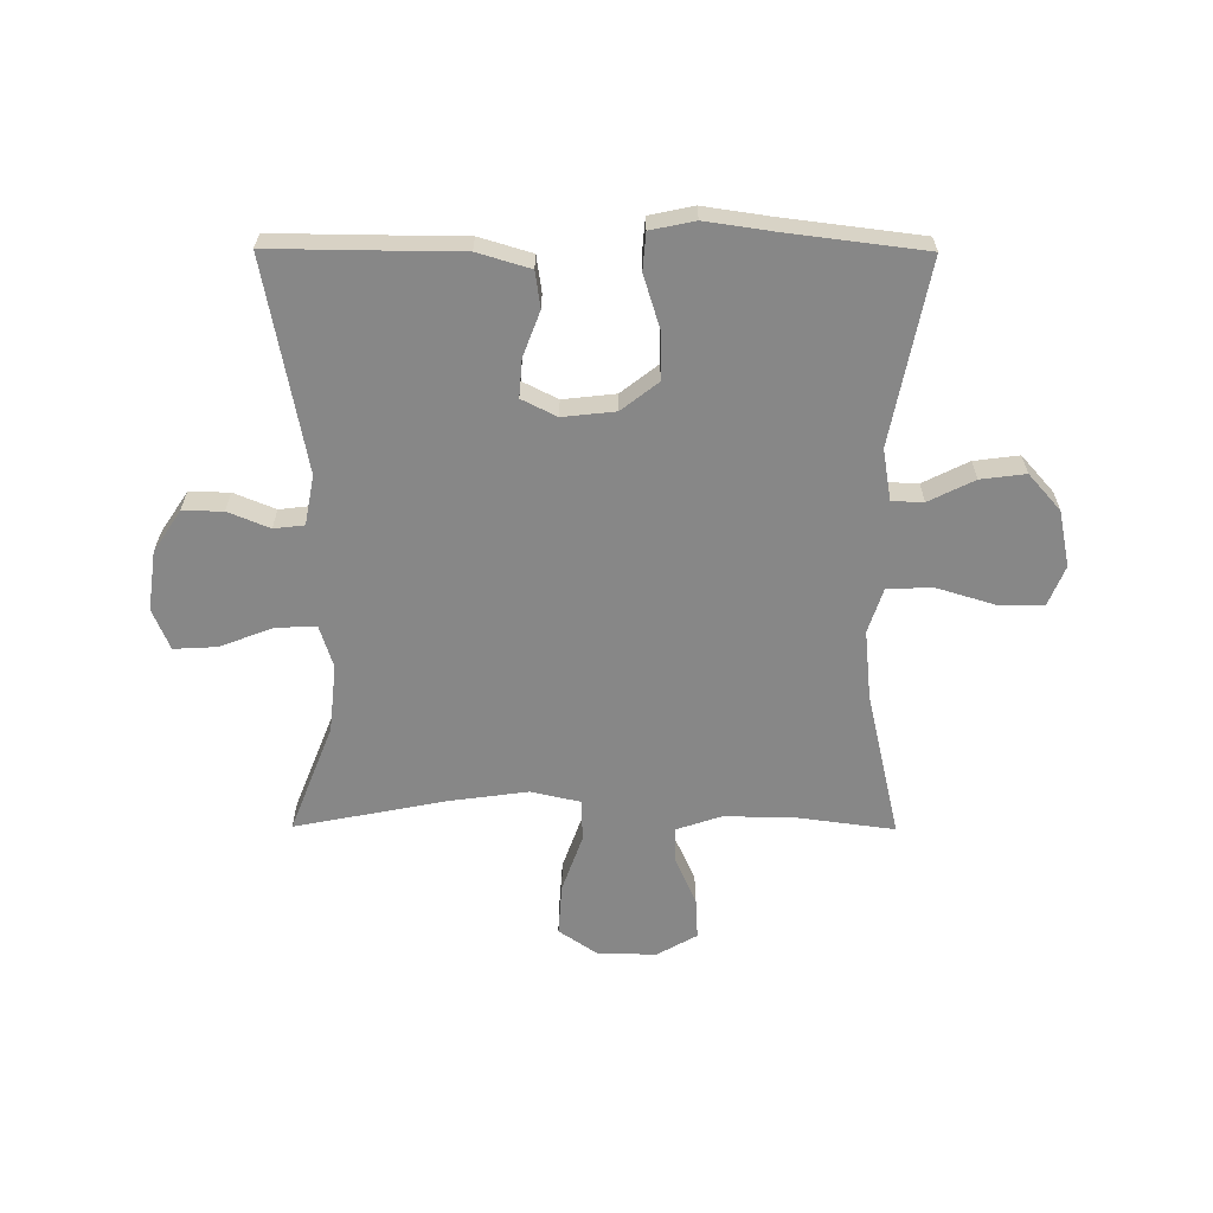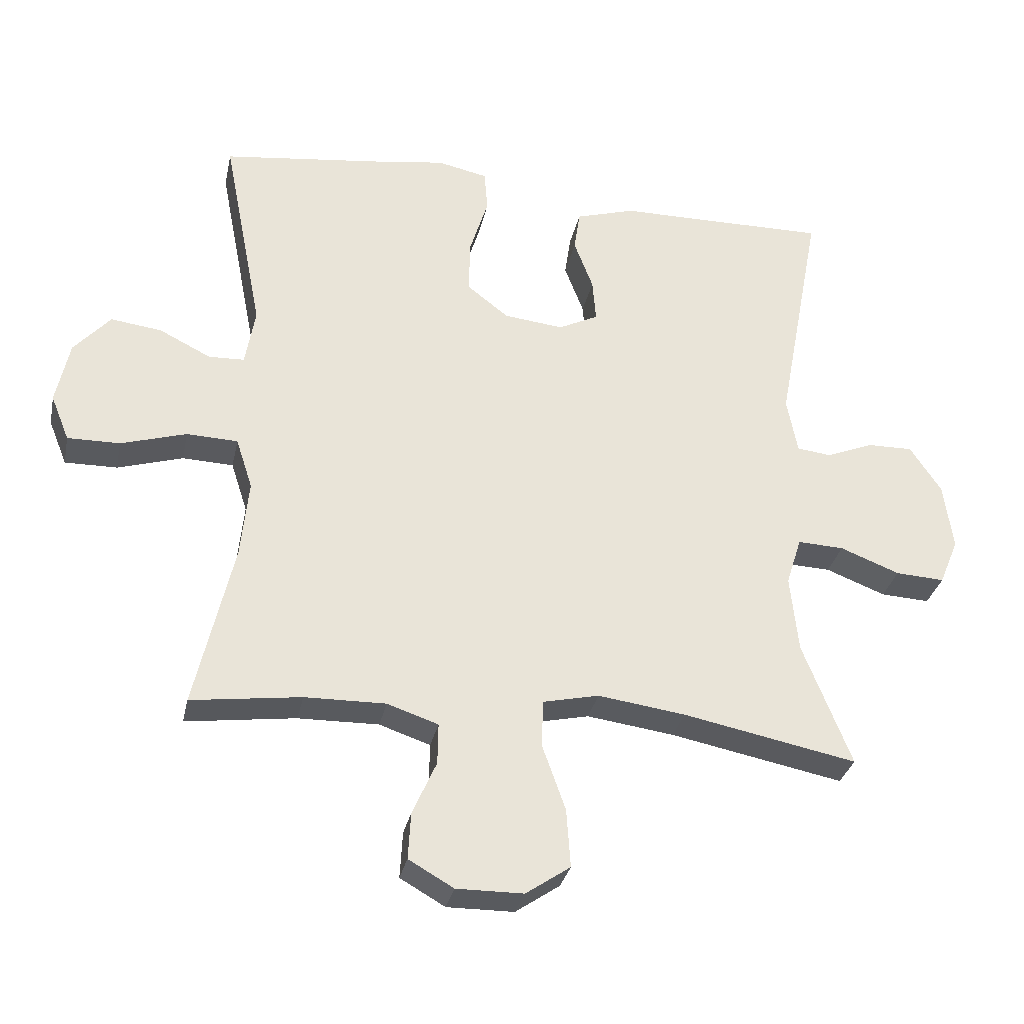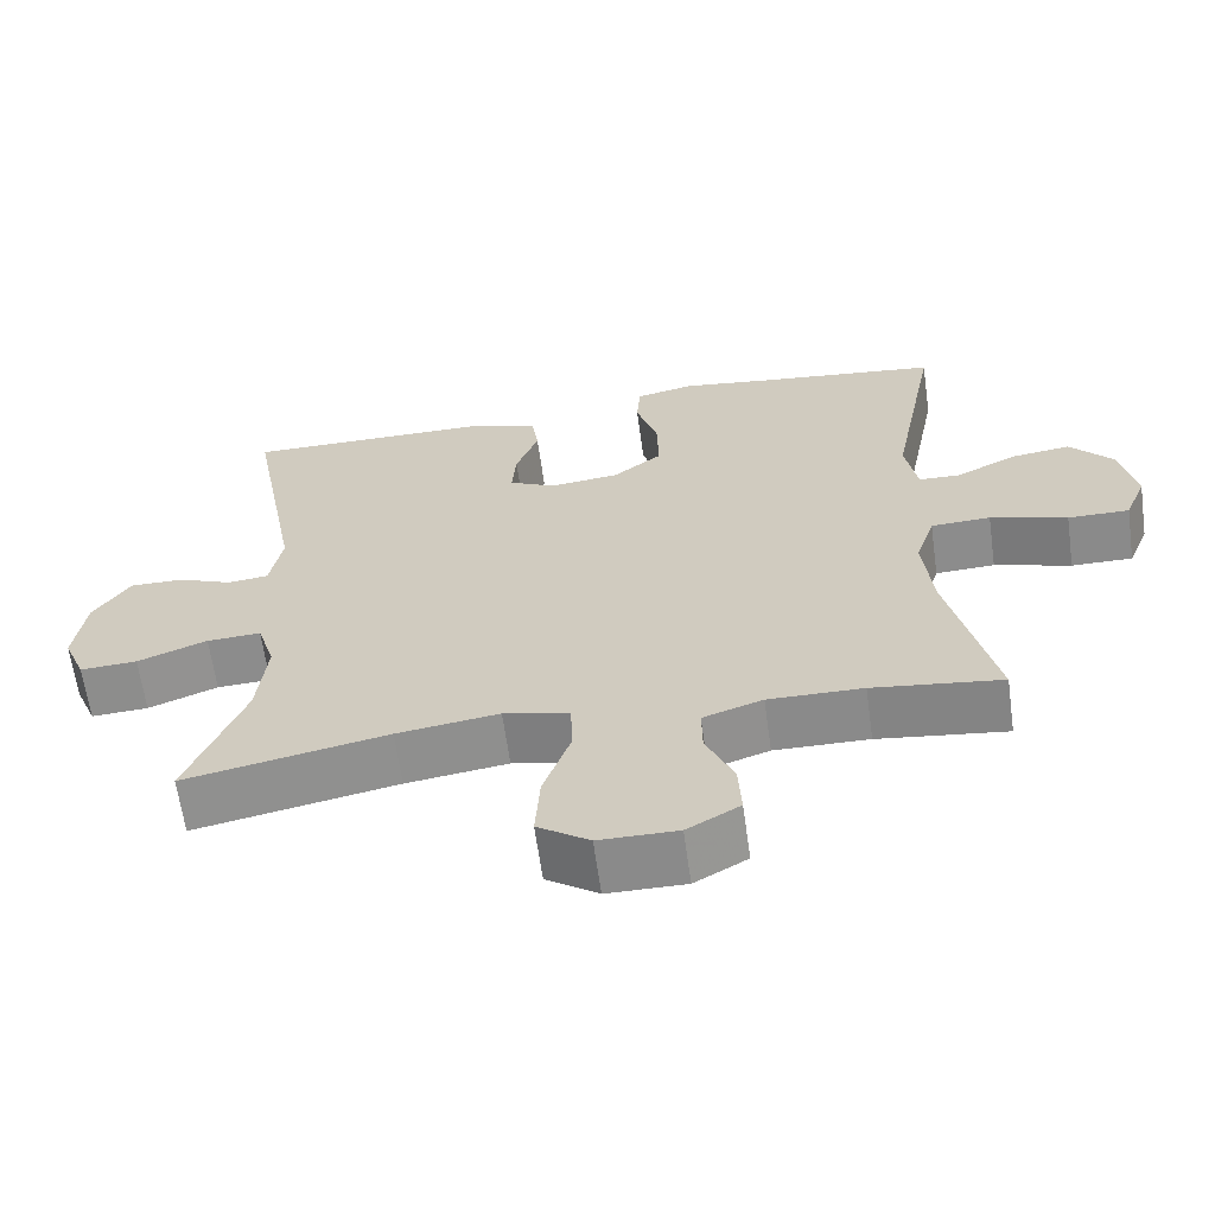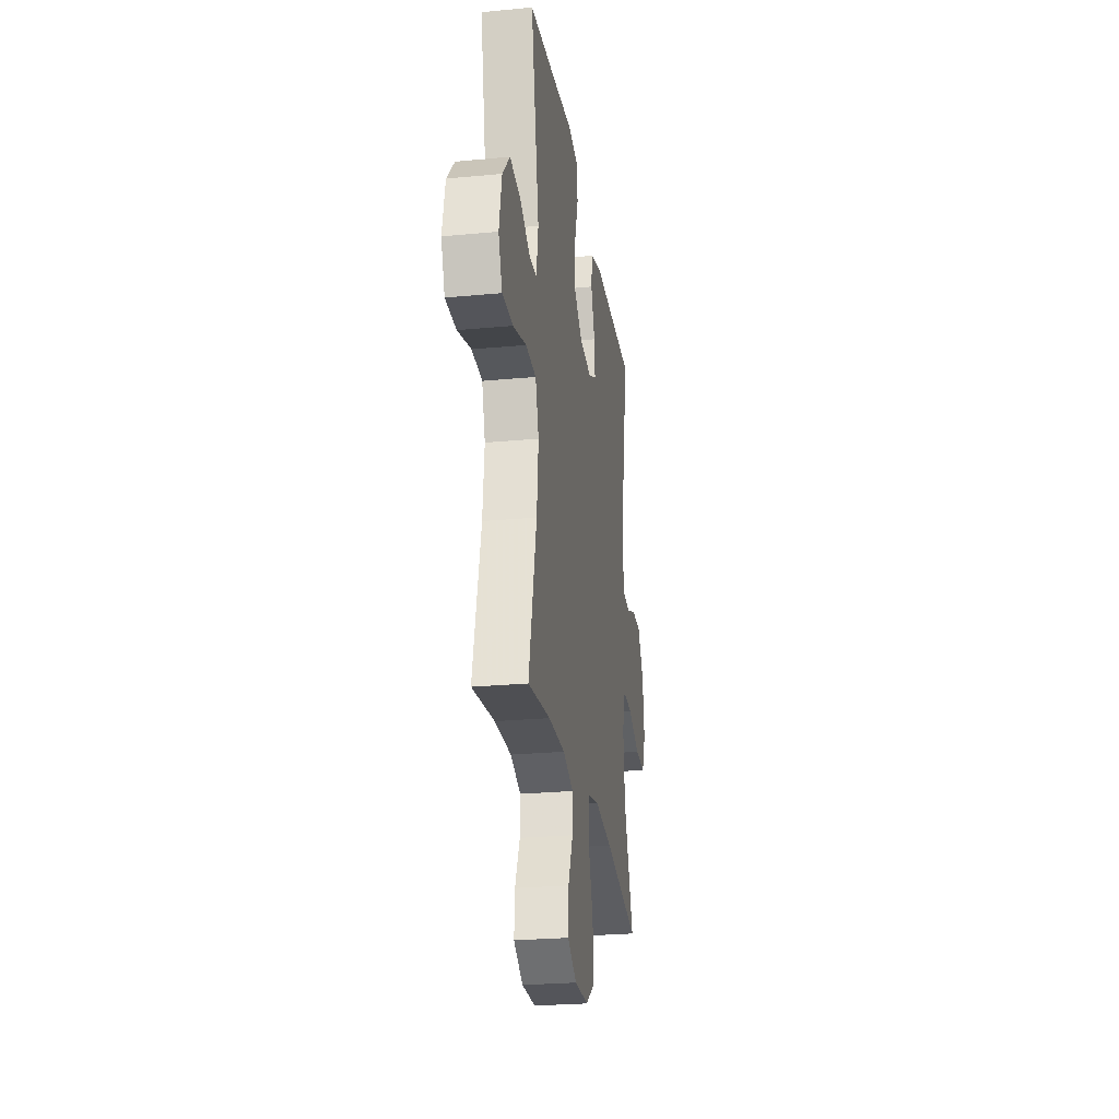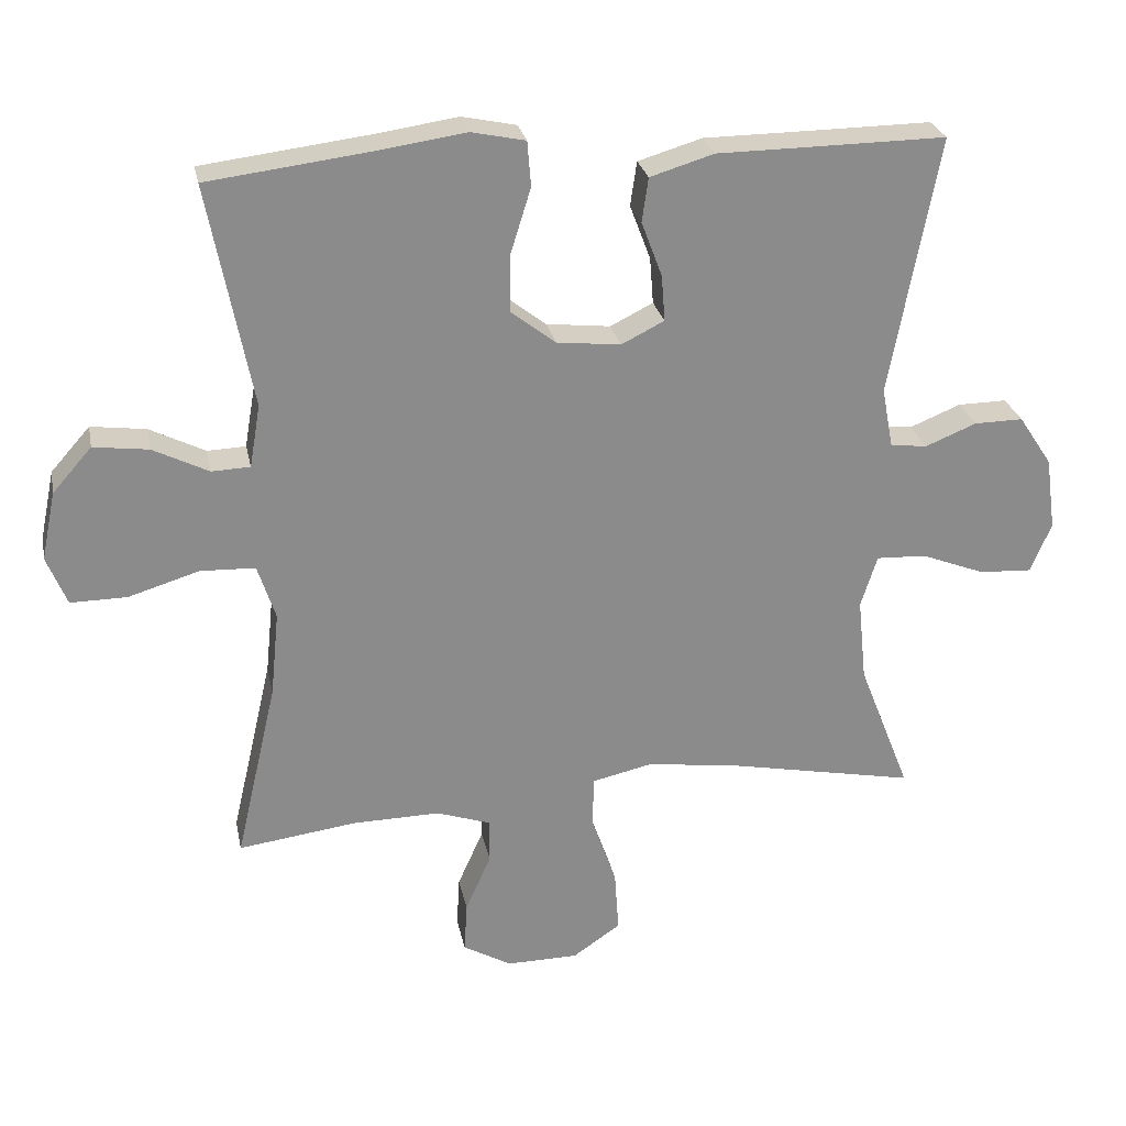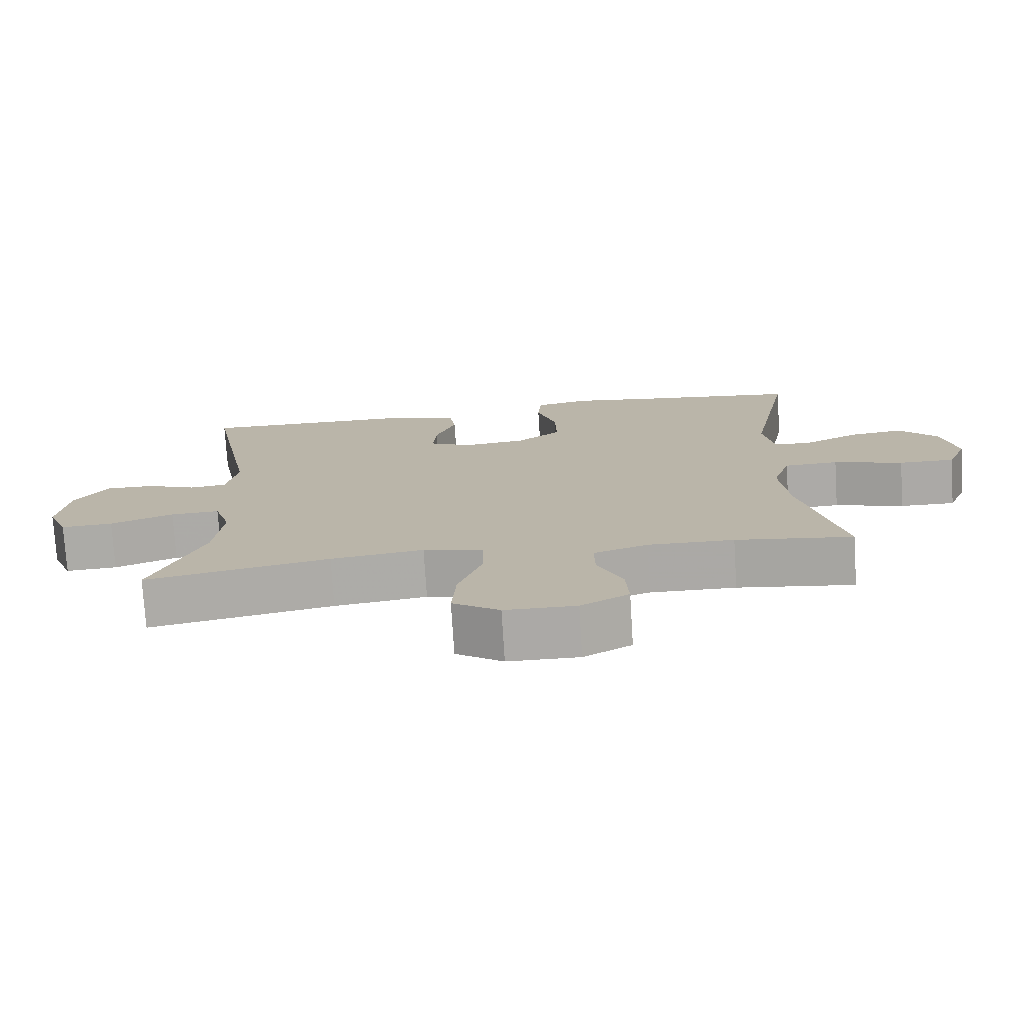
<metadata>
{"format":"obj","ext":"obj","renderer":"f3d","projection":"perspective","resolution":1024,"background":"white","views":[{"elev":-62.5,"azim":-0.3,"up":"+Y"},{"elev":-31.3,"azim":168.2,"up":"+Z"},{"elev":-63.7,"azim":7.9,"up":"+Z"},{"elev":-25.6,"azim":98.6,"up":"+Z"},{"elev":26.3,"azim":168.7,"up":"+Z"},{"elev":-75.7,"azim":3.6,"up":"+Z"}]}
</metadata>
<code>
v -0.5 0.07 0.5
v -0.315 0.07 0.498
v -0.18 0.07 0.497
v -0.09 0.07 0.47
v -0.081 0.07 0.408
v -0.11 0.07 0.331
v -0.115 0.07 0.266
v -0.055 0.07 0.236
v 0.035 0.07 0.246
v 0.098 0.07 0.295
v 0.096 0.07 0.377
v 0.068 0.07 0.467
v 0.073 0.07 0.53
v 0.149 0.07 0.546
v 0.266 0.07 0.529
v 0.5 0.07 0.5
v 0.439 0.07 0.187
v 0.454 0.07 0.099
v 0.508 0.07 0.097
v 0.586 0.07 0.136
v 0.663 0.07 0.146
v 0.718 0.07 0.084
v 0.738 0.07 -0.012
v 0.71 0.07 -0.081
v 0.631 0.07 -0.08
v 0.532 0.07 -0.05
v 0.455 0.07 -0.053
v 0.43 0.07 -0.13
v 0.442 0.07 -0.249
v 0.5 0.07 -0.5
v 0.334 0.07 -0.478
v 0.212 0.07 -0.476
v 0.135 0.07 -0.502
v 0.136 0.07 -0.564
v 0.172 0.07 -0.645
v 0.176 0.07 -0.716
v 0.108 0.07 -0.755
v 0.007 0.07 -0.754
v -0.06 0.07 -0.708
v -0.054 0.07 -0.62
v -0.019 0.07 -0.521
v -0.021 0.07 -0.449
v -0.106 0.07 -0.43
v -0.238 0.07 -0.448
v -0.5 0.07 -0.5
v -0.427 0.07 -0.314
v -0.415 0.07 -0.197
v -0.438 0.07 -0.124
v -0.508 0.07 -0.127
v -0.598 0.07 -0.162
v -0.672 0.07 -0.166
v -0.701 0.07 -0.096
v -0.687 0.07 0.006
v -0.64 0.07 0.077
v -0.571 0.07 0.076
v -0.5 0.07 0.047
v -0.448 0.07 0.053
v -0.432 0.07 0.138
v -0.5 0 0.5
v -0.315 0 0.498
v -0.18 0 0.497
v -0.09 0 0.47
v -0.081 0 0.408
v -0.11 0 0.331
v -0.115 0 0.266
v -0.055 0 0.236
v 0.035 0 0.246
v 0.098 0 0.295
v 0.096 0 0.377
v 0.068 0 0.467
v 0.073 0 0.53
v 0.149 0 0.546
v 0.266 0 0.529
v 0.5 0 0.5
v 0.439 0 0.187
v 0.454 0 0.099
v 0.508 0 0.097
v 0.586 0 0.136
v 0.663 0 0.146
v 0.718 0 0.084
v 0.738 0 -0.012
v 0.71 0 -0.081
v 0.631 0 -0.08
v 0.532 0 -0.05
v 0.455 0 -0.053
v 0.43 0 -0.13
v 0.442 0 -0.249
v 0.5 0 -0.5
v 0.334 0 -0.478
v 0.212 0 -0.476
v 0.135 0 -0.502
v 0.136 0 -0.564
v 0.172 0 -0.645
v 0.176 0 -0.716
v 0.108 0 -0.755
v 0.007 0 -0.754
v -0.06 0 -0.708
v -0.054 0 -0.62
v -0.019 0 -0.521
v -0.021 0 -0.449
v -0.106 0 -0.43
v -0.238 0 -0.448
v -0.5 0 -0.5
v -0.427 0 -0.314
v -0.415 0 -0.197
v -0.438 0 -0.124
v -0.508 0 -0.127
v -0.598 0 -0.162
v -0.672 0 -0.166
v -0.701 0 -0.096
v -0.687 0 0.006
v -0.64 0 0.077
v -0.571 0 0.076
v -0.5 0 0.047
v -0.448 0 0.053
v -0.432 0 0.138
f 54 55 56
f 53 54 56
f 52 53 56
f 51 52 56
f 50 51 56
f 49 50 56
f 48 49 56 57
f 47 48 57 58
f 44 45 46
f 43 44 46 47
f 42 43 47 58
f 39 40 41
f 38 39 41
f 37 38 41
f 36 37 41
f 35 36 41
f 34 35 41
f 33 34 41 42
f 58 1 2
f 42 58 2
f 33 42 2
f 32 33 2
f 29 30 31
f 28 29 31 32
f 24 25 26
f 23 24 26
f 22 23 26
f 21 22 26
f 20 21 26
f 19 20 26
f 18 19 26 27
f 27 28 32
f 18 27 32
f 17 18 32
f 13 14 15
f 12 13 15
f 11 12 15
f 16 17 32
f 15 16 32
f 11 15 32
f 10 11 32
f 4 5 6
f 3 4 6
f 2 3 6
f 2 6 7
f 32 2 7
f 9 10 32
f 8 9 32
f 7 8 32
f 114 113 112
f 114 112 111
f 114 111 110
f 114 110 109
f 114 109 108
f 114 108 107
f 115 114 107 106
f 116 115 106 105
f 104 103 102
f 105 104 102 101
f 116 105 101 100
f 99 98 97
f 99 97 96
f 99 96 95
f 99 95 94
f 99 94 93
f 99 93 92
f 100 99 92 91
f 60 59 116
f 60 116 100
f 60 100 91
f 60 91 90
f 89 88 87
f 90 89 87 86
f 84 83 82
f 84 82 81
f 84 81 80
f 84 80 79
f 84 79 78
f 84 78 77
f 85 84 77 76
f 90 86 85
f 90 85 76
f 90 76 75
f 73 72 71
f 73 71 70
f 73 70 69
f 90 75 74
f 90 74 73
f 90 73 69
f 90 69 68
f 64 63 62
f 64 62 61
f 64 61 60
f 65 64 60
f 65 60 90
f 90 68 67
f 90 67 66
f 90 66 65
f 1 59 60 2
f 2 60 61 3
f 3 61 62 4
f 4 62 63 5
f 5 63 64 6
f 6 64 65 7
f 7 65 66 8
f 8 66 67 9
f 9 67 68 10
f 10 68 69 11
f 11 69 70 12
f 12 70 71 13
f 13 71 72 14
f 14 72 73 15
f 15 73 74 16
f 16 74 75 17
f 17 75 76 18
f 18 76 77 19
f 19 77 78 20
f 20 78 79 21
f 21 79 80 22
f 22 80 81 23
f 23 81 82 24
f 24 82 83 25
f 25 83 84 26
f 26 84 85 27
f 27 85 86 28
f 28 86 87 29
f 29 87 88 30
f 30 88 89 31
f 31 89 90 32
f 32 90 91 33
f 33 91 92 34
f 34 92 93 35
f 35 93 94 36
f 36 94 95 37
f 37 95 96 38
f 38 96 97 39
f 39 97 98 40
f 40 98 99 41
f 41 99 100 42
f 42 100 101 43
f 43 101 102 44
f 44 102 103 45
f 45 103 104 46
f 46 104 105 47
f 47 105 106 48
f 48 106 107 49
f 49 107 108 50
f 50 108 109 51
f 51 109 110 52
f 52 110 111 53
f 53 111 112 54
f 54 112 113 55
f 55 113 114 56
f 56 114 115 57
f 57 115 116 58
f 58 116 59 1

</code>
